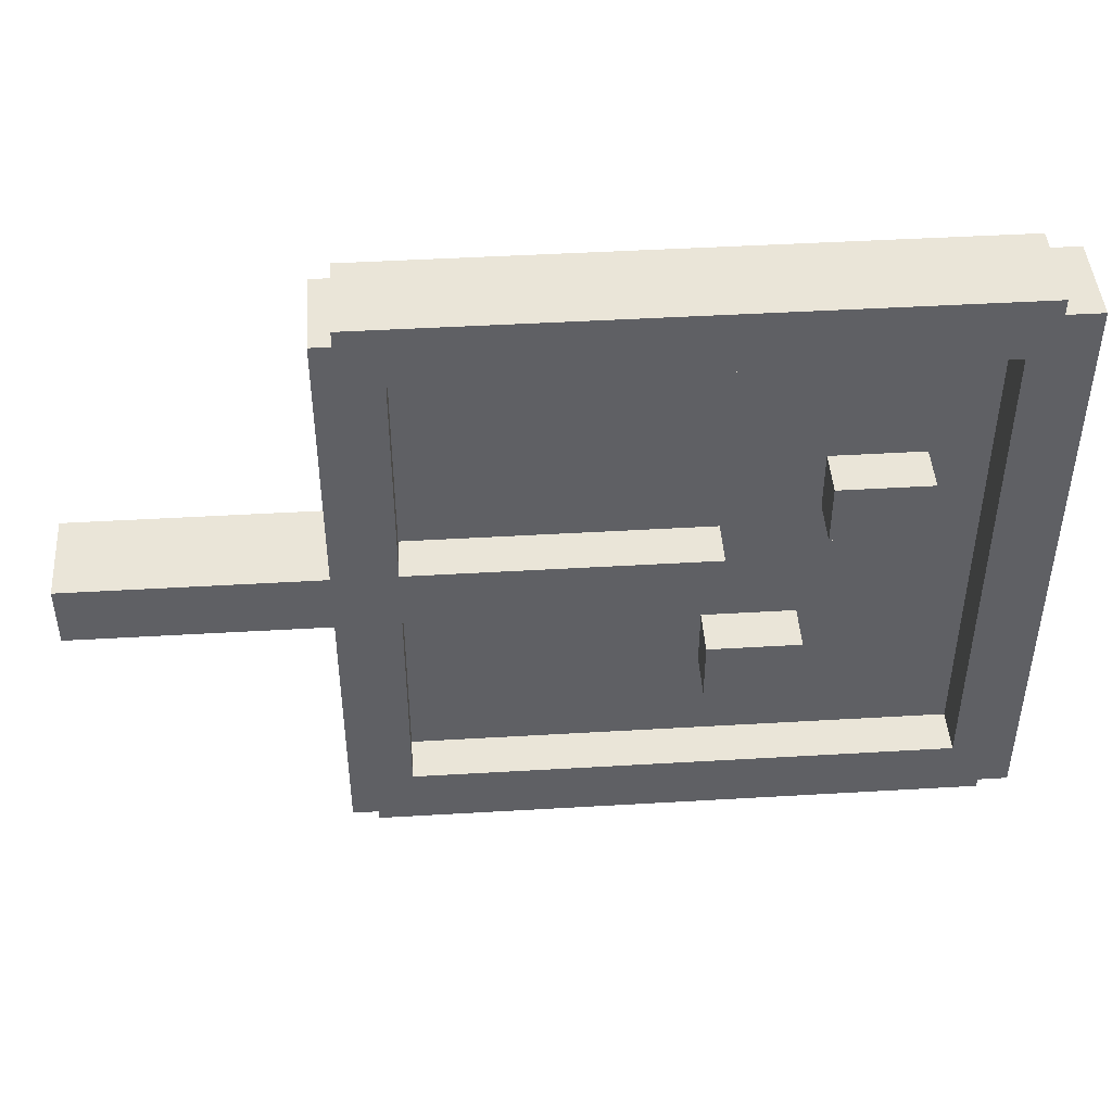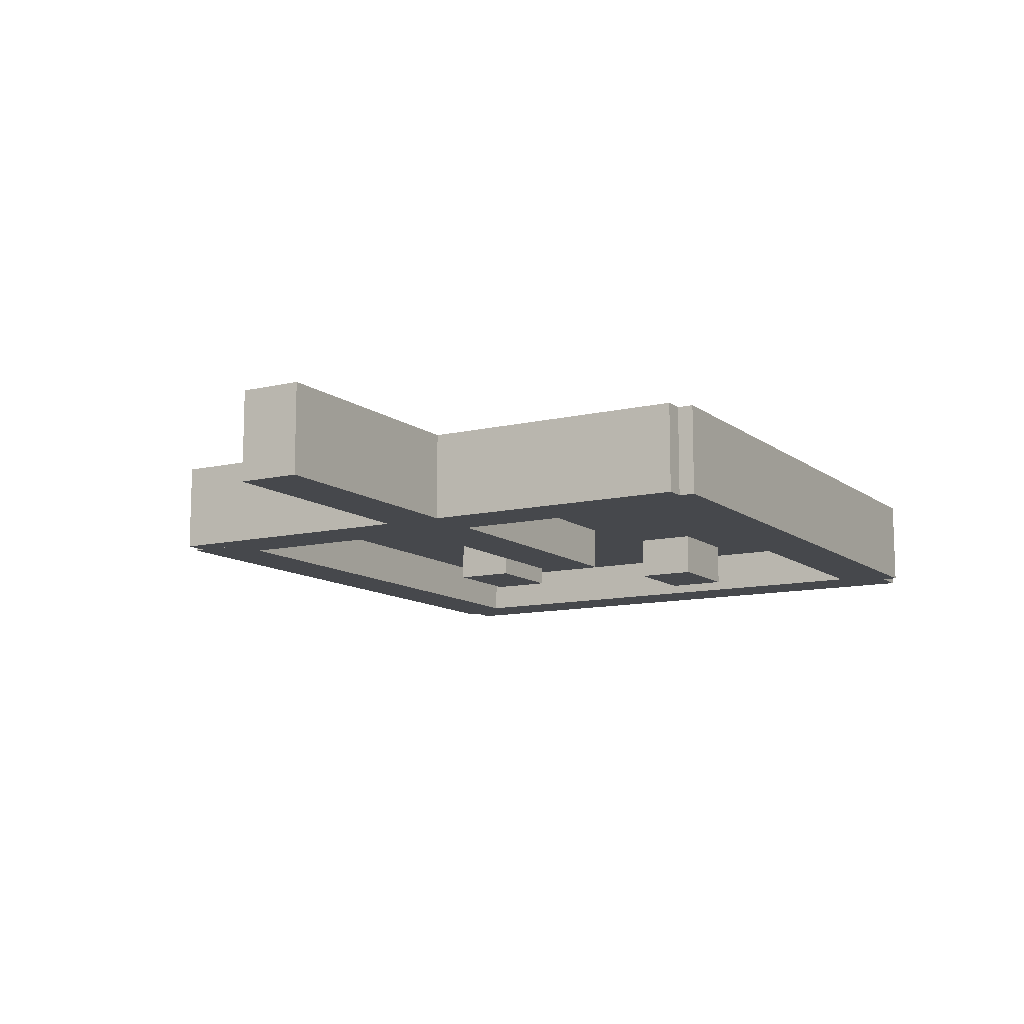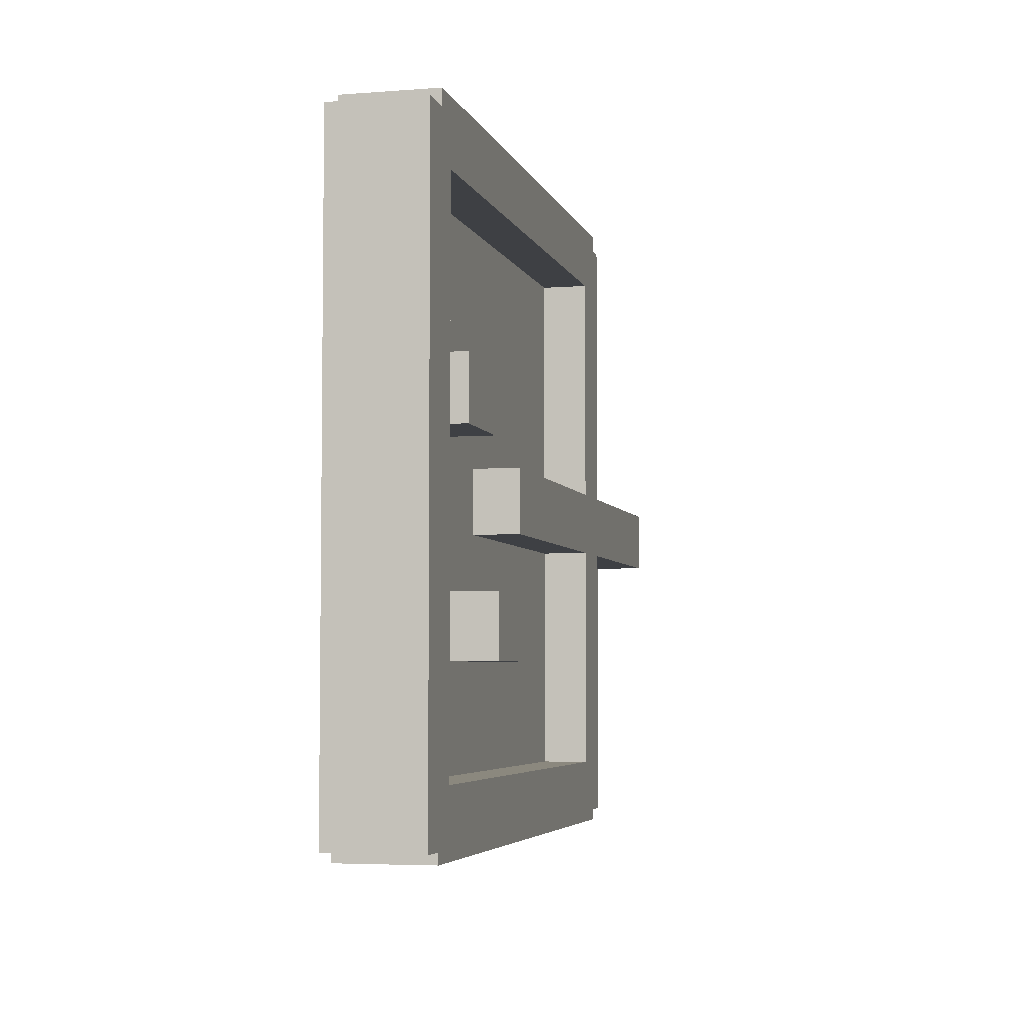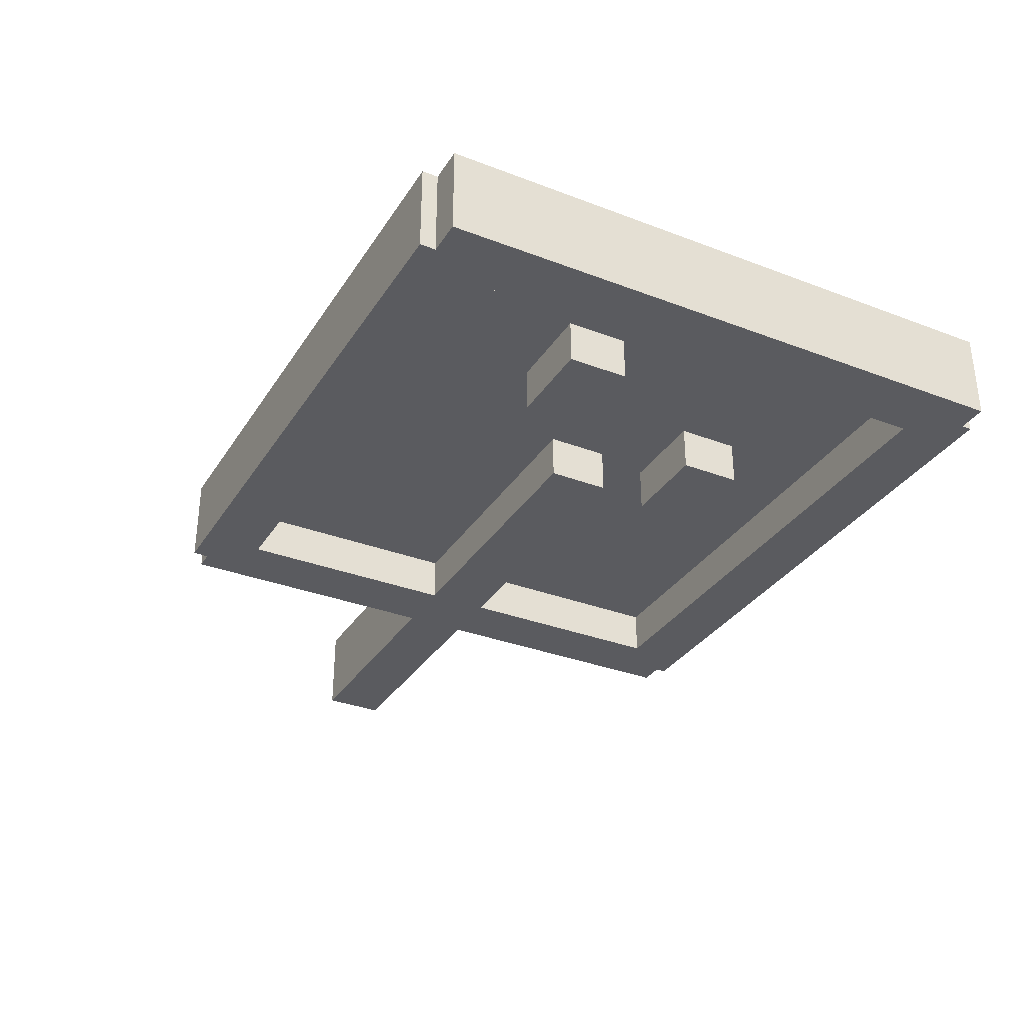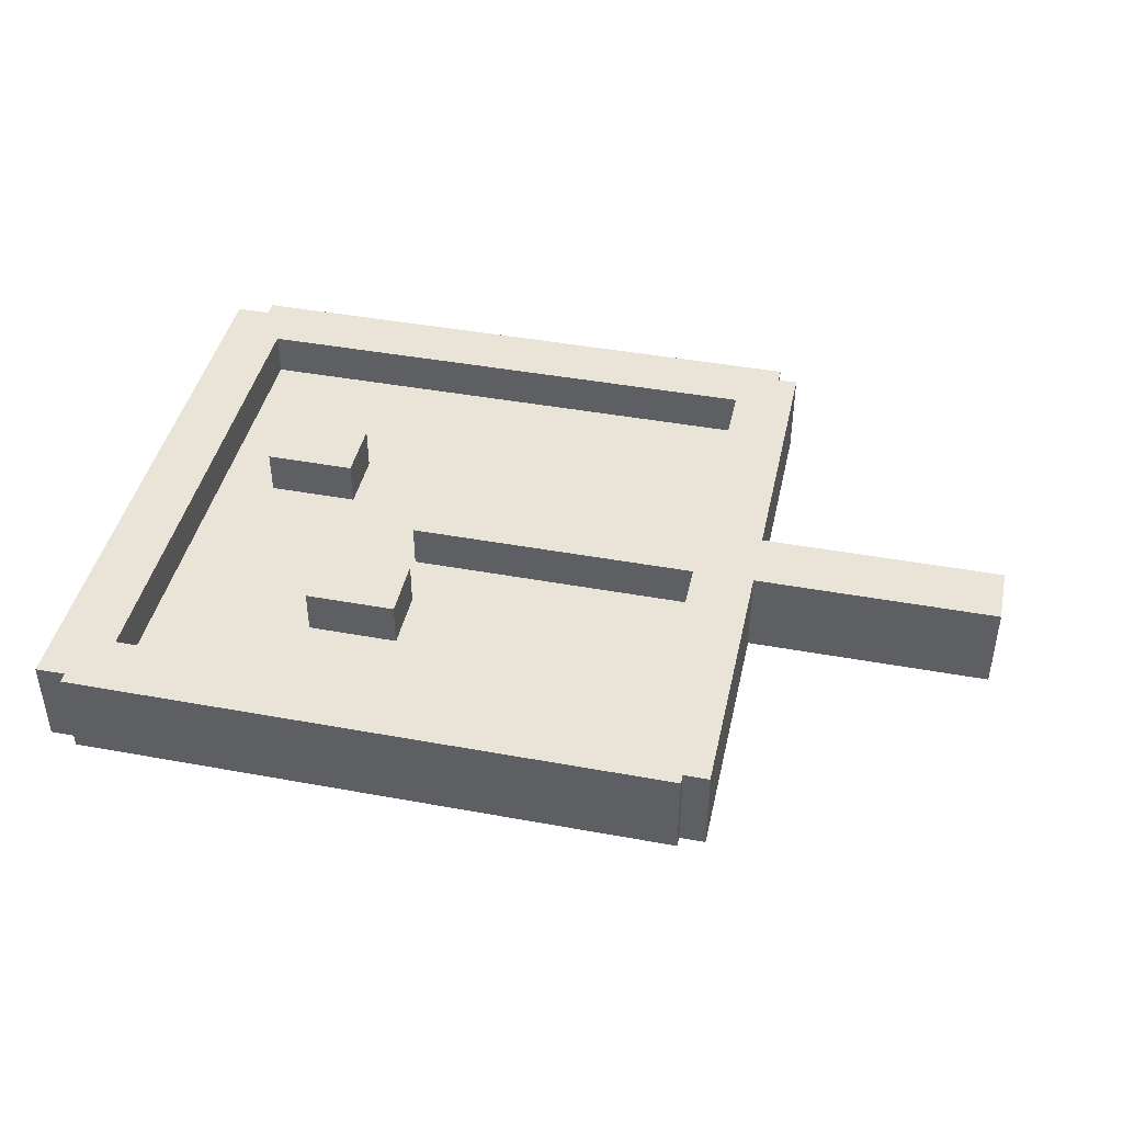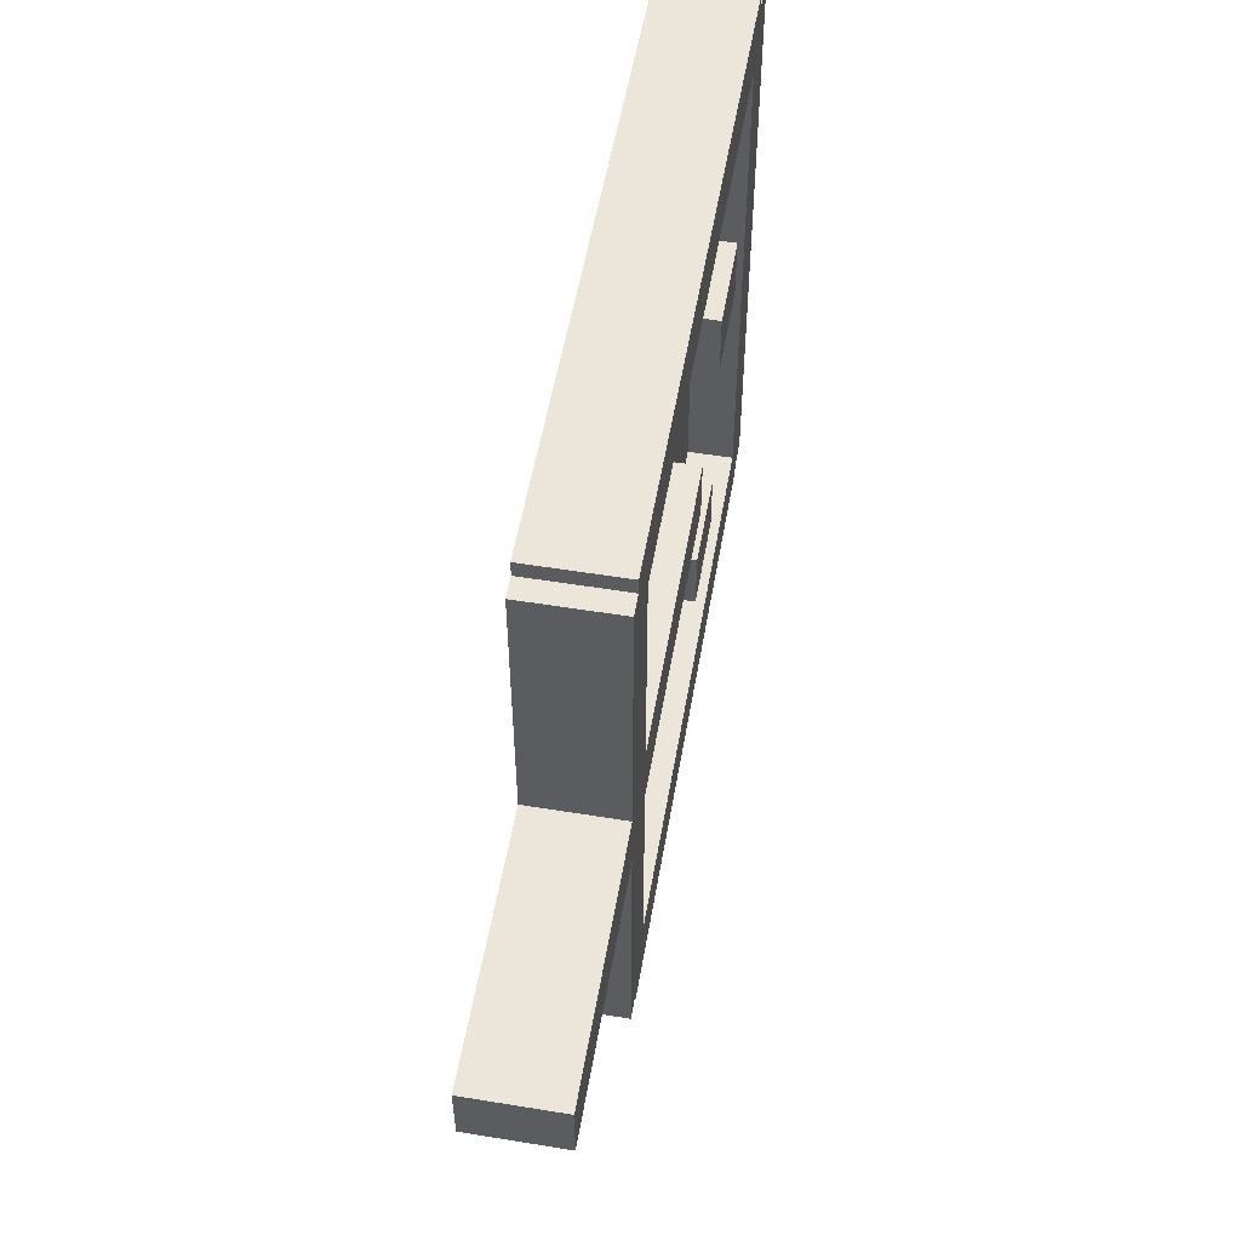
<metadata>
{"format":"obj","ext":"obj","renderer":"f3d","projection":"perspective","resolution":1024,"background":"white","views":[{"elev":45.3,"azim":-3.9,"up":"+Z"},{"elev":-11.2,"azim":-59.8,"up":"+Y"},{"elev":-4.6,"azim":103.9,"up":"+Z"},{"elev":-32.9,"azim":62.2,"up":"+Y"},{"elev":42.9,"azim":-167.7,"up":"+Y"},{"elev":54.5,"azim":-80.2,"up":"+Z"}]}
</metadata>
<code>
o Plane
v -6.52 0 6.06
v 6.52 0 6.06
v -6.52 0 -6.06
v 6.52 0 -6.06
f 1 2 4 3
o Cube
v -7.3 -1 6.74
v -7.3 1 6.74
v -7.3 -1 -6.74
v -7.3 1 -6.74
v -5.92 -1 6.74
v -5.92 1 6.74
v -5.92 -1 -6.74
v -5.92 1 -6.74
f 5 6 8 7
f 7 8 12 11
f 11 12 10 9
f 9 10 6 5
f 7 11 9 5
f 12 8 6 10
o Cube.001
v 6.04 -1 6.74
v 6.04 1 6.74
v 6.04 -1 -6.74
v 6.04 1 -6.74
v 7.42 -1 6.74
v 7.42 1 6.74
v 7.42 -1 -6.74
v 7.42 1 -6.74
f 13 14 16 15
f 15 16 20 19
f 19 20 18 17
f 17 18 14 13
f 15 19 17 13
f 20 16 14 18
o Cube.002
v 6.63 -1 7.09
v 6.63 1 7.09
v -6.85 -1 7.09
v -6.85 1 7.09
v 6.63 -1 5.71
v 6.63 1 5.71
v -6.85 -1 5.71
v -6.85 1 5.71
f 21 22 24 23
f 23 24 28 27
f 27 28 26 25
f 25 26 22 21
f 23 27 25 21
f 28 24 22 26
o Cube.003
v 6.75 -1 -5.59
v 6.75 1 -5.59
v -6.73 -1 -5.59
v -6.73 1 -5.59
v 6.75 -1 -6.97
v 6.75 1 -6.97
v -6.73 -1 -6.97
v -6.73 1 -6.97
f 29 30 32 31
f 31 32 36 35
f 35 36 34 33
f 33 34 30 29
f 31 35 33 29
f 36 32 30 34
o Cube.004
v 0.65 -1 0.7
v 0.65 1 0.7
v -12.83 -1 0.7
v -12.83 1 0.7
v 0.65 -1 -0.68
v 0.65 1 -0.68
v -12.83 -1 -0.68
v -12.83 1 -0.68
f 37 38 40 39
f 39 40 44 43
f 43 44 42 41
f 41 42 38 37
f 39 43 41 37
f 44 40 38 42
o Cube.005
v 2.42 -1 -1.93
v 2.42 1 -1.93
v 0.38 -1 -1.93
v 0.38 1 -1.93
v 2.42 -1 -3.31
v 2.42 1 -3.31
v 0.38 -1 -3.31
v 0.38 1 -3.31
f 45 46 48 47
f 47 48 52 51
f 51 52 50 49
f 49 50 46 45
f 47 51 49 45
f 52 48 46 50
o Cube.006
v 4.75 -1 2.52
v 4.75 1 2.52
v 2.71 -1 2.52
v 2.71 1 2.52
v 4.75 -1 1.14
v 4.75 1 1.14
v 2.71 -1 1.14
v 2.71 1 1.14
f 53 54 56 55
f 55 56 60 59
f 59 60 58 57
f 57 58 54 53
f 55 59 57 53
f 60 56 54 58

</code>
